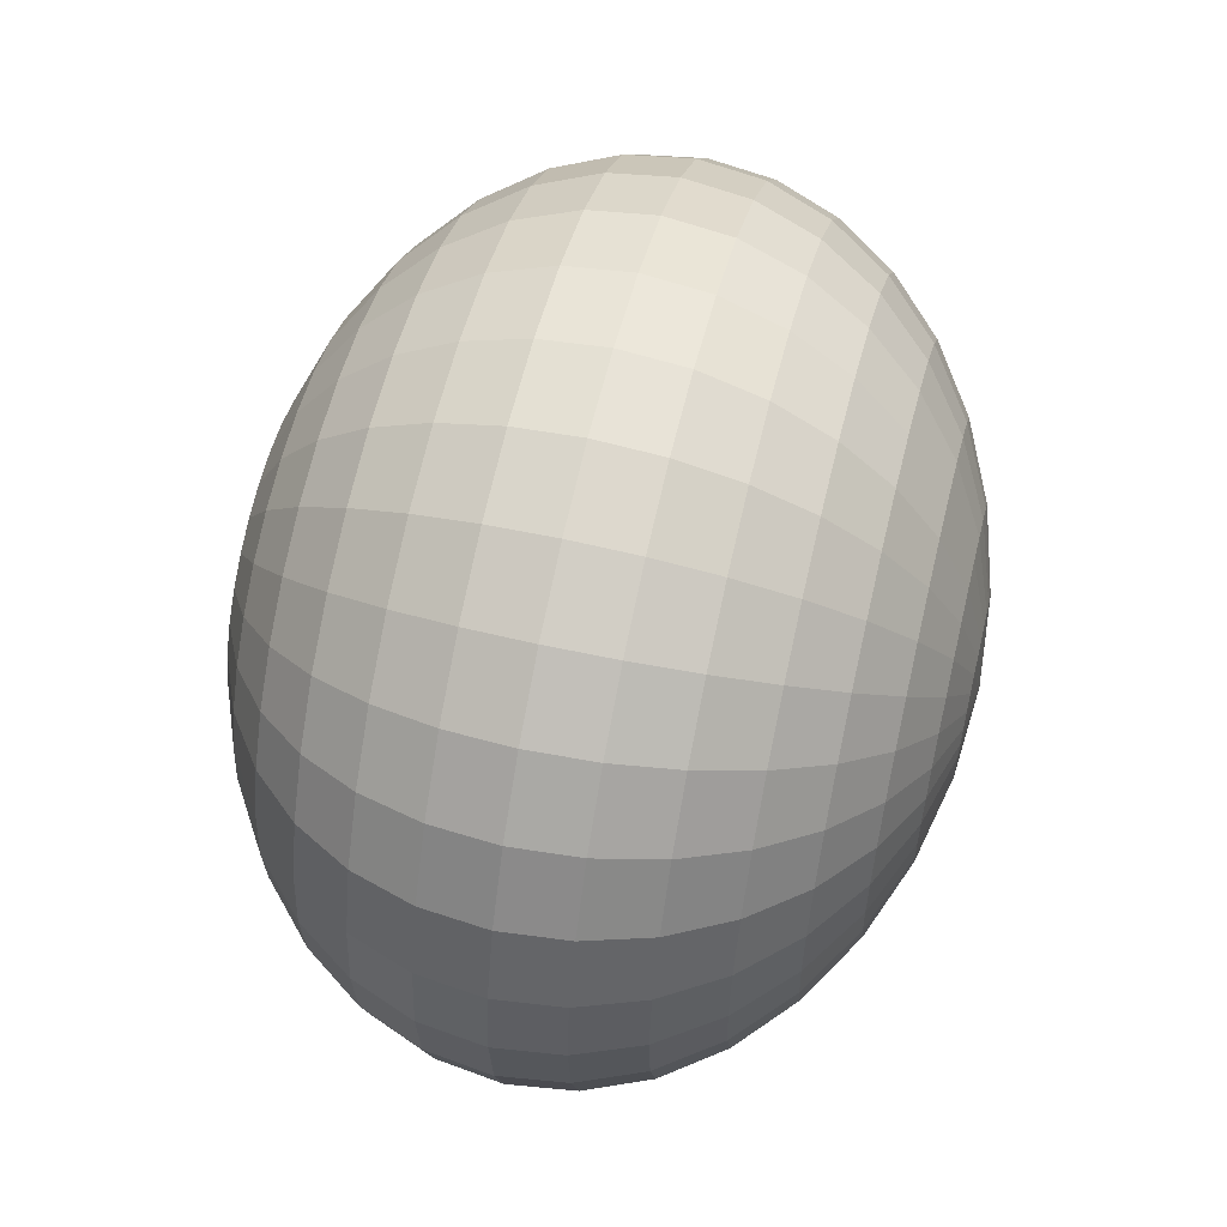
<metadata>
{"format":"obj","ext":"obj","renderer":"f3d","projection":"perspective","resolution":1024,"background":"white","views":[{"elev":56.9,"azim":-76.4,"up":"+Z"}]}
</metadata>
<code>
o 球体
v -1.922 -2.563 -0.8551
v -1.922 -2.177 -0.411
v -1.922 -1.672 -0.1706
v -1.922 -1.399 -0.1397
v -1.922 -1.126 -0.1706
v -1.922 -0.6219 -0.411
v -1.852 -2.772 -1.441
v -1.785 -2.692 -1.145
v -1.723 -2.563 -0.8723
v -1.669 -2.389 -0.633
v -1.624 -2.177 -0.4367
v -1.591 -1.935 -0.2908
v -1.571 -1.672 -0.2009
v -1.564 -1.399 -0.1706
v -1.571 -1.126 -0.2009
v -1.591 -0.8639 -0.2908
v -1.624 -0.6219 -0.4367
v -1.669 -0.4099 -0.633
v -1.723 -0.2358 -0.8723
v -1.785 -0.1065 -1.145
v -1.852 -0.02689 -1.441
v -1.785 -2.772 -1.459
v -1.653 -2.692 -1.18
v -1.532 -2.563 -0.9232
v -1.426 -2.389 -0.6978
v -1.338 -2.177 -0.5128
v -1.273 -1.935 -0.3754
v -1.234 -1.672 -0.2908
v -1.22 -1.399 -0.2622
v -1.234 -1.126 -0.2908
v -1.273 -0.8639 -0.3754
v -1.338 -0.6219 -0.5128
v -1.426 -0.4099 -0.6978
v -1.532 -0.2358 -0.9232
v -1.653 -0.1065 -1.18
v -1.785 -0.02689 -1.459
v -1.723 -2.772 -1.488
v -1.532 -2.692 -1.237
v -1.356 -2.563 -1.006
v -1.201 -2.389 -0.803
v -1.075 -2.177 -0.6365
v -0.9805 -1.935 -0.5128
v -0.9225 -1.672 -0.4367
v -0.9029 -1.399 -0.411
v -0.9225 -1.126 -0.4367
v -0.9805 -0.8639 -0.5128
v -1.075 -0.6219 -0.6365
v -1.201 -0.4099 -0.803
v -1.356 -0.2358 -1.006
v -1.532 -0.1065 -1.237
v -1.723 -0.02689 -1.488
v -1.669 -2.772 -1.527
v -1.426 -2.692 -1.314
v -1.201 -2.563 -1.117
v -1.005 -2.389 -0.9446
v -0.8436 -2.177 -0.803
v -0.7237 -1.935 -0.6978
v -0.6499 -1.672 -0.633
v -0.625 -1.399 -0.6112
v -0.6499 -1.126 -0.633
v -0.7237 -0.8639 -0.6978
v -0.8436 -0.6219 -0.803
v -1.005 -0.4099 -0.9446
v -1.201 -0.2358 -1.117
v -1.426 -0.1065 -1.314
v -1.669 -0.02689 -1.527
v -1.624 -2.772 -1.575
v -1.338 -2.692 -1.407
v -1.075 -2.563 -1.253
v -0.8436 -2.389 -1.117
v -0.6539 -2.177 -1.006
v -0.513 -1.935 -0.9232
v -0.4262 -1.672 -0.8723
v -0.3969 -1.399 -0.8551
v -0.4262 -1.126 -0.8723
v -0.513 -0.8639 -0.9232
v -0.6539 -0.6219 -1.006
v -0.8436 -0.4099 -1.117
v -1.075 -0.2358 -1.253
v -1.338 -0.1065 -1.407
v -1.624 -0.02689 -1.575
v -1.922 -2.799 -1.749
v -1.591 -2.772 -1.629
v -1.273 -2.692 -1.514
v -0.9805 -2.563 -1.407
v -0.7237 -2.389 -1.314
v -0.513 -2.177 -1.237
v -0.3564 -1.935 -1.18
v -0.2599 -1.672 -1.145
v -0.2274 -1.399 -1.133
v -0.2599 -1.126 -1.145
v -0.3564 -0.8639 -1.18
v -0.513 -0.6219 -1.237
v -0.7237 -0.4099 -1.314
v -0.9805 -0.2358 -1.407
v -1.273 -0.1065 -1.514
v -1.591 -0.02689 -1.629
v -1.571 -2.772 -1.688
v -1.234 -2.692 -1.629
v -0.9225 -2.563 -1.575
v -0.6499 -2.389 -1.527
v -0.4262 -2.177 -1.488
v -0.2599 -1.935 -1.459
v -0.1576 -1.672 -1.441
v -0.123 -1.399 -1.435
v -0.1576 -1.126 -1.441
v -0.2599 -0.8639 -1.459
v -0.4262 -0.6219 -1.488
v -0.6499 -0.4099 -1.527
v -0.9225 -0.2358 -1.575
v -1.234 -0.1065 -1.629
v -1.571 -0.02689 -1.688
v -1.564 -2.772 -1.749
v -1.22 -2.692 -1.749
v -0.9029 -2.563 -1.749
v -0.625 -2.389 -1.749
v -0.3969 -2.177 -1.749
v -0.2274 -1.935 -1.749
v -0.123 -1.672 -1.749
v -0.08777 -1.399 -1.749
v -0.123 -1.126 -1.749
v -0.2274 -0.8639 -1.749
v -0.3969 -0.6219 -1.749
v -0.625 -0.4099 -1.749
v -0.9029 -0.2358 -1.749
v -1.22 -0.1065 -1.749
v -1.564 -0.02689 -1.749
v -1.571 -2.772 -1.811
v -1.234 -2.692 -1.87
v -0.9225 -2.563 -1.924
v -0.6499 -2.389 -1.972
v -0.4262 -2.177 -2.011
v -0.2599 -1.935 -2.04
v -0.1576 -1.672 -2.057
v -0.123 -1.399 -2.064
v -0.1576 -1.126 -2.057
v -0.2599 -0.8639 -2.04
v -0.4262 -0.6219 -2.011
v -0.6499 -0.4099 -1.972
v -0.9225 -0.2358 -1.924
v -1.234 -0.1065 -1.87
v -1.571 -0.02689 -1.811
v -1.591 -2.772 -1.87
v -1.273 -2.692 -1.985
v -0.9805 -2.563 -2.092
v -0.7237 -2.389 -2.185
v -0.513 -2.177 -2.262
v -0.3564 -1.935 -2.319
v -0.2599 -1.672 -2.354
v -0.2274 -1.399 -2.365
v -0.2599 -1.126 -2.354
v -0.3564 -0.8639 -2.319
v -0.513 -0.6219 -2.262
v -0.7237 -0.4099 -2.185
v -0.9805 -0.2358 -2.092
v -1.273 -0.1065 -1.985
v -1.591 -0.02689 -1.87
v -1.624 -2.772 -1.924
v -1.338 -2.692 -2.092
v -1.075 -2.563 -2.246
v -0.8436 -2.389 -2.382
v -0.6539 -2.177 -2.493
v -0.513 -1.935 -2.576
v -0.4262 -1.672 -2.627
v -0.3969 -1.399 -2.644
v -0.4262 -1.126 -2.627
v -0.513 -0.8639 -2.576
v -0.6539 -0.6219 -2.493
v -0.8436 -0.4099 -2.382
v -1.075 -0.2358 -2.246
v -1.338 -0.1065 -2.092
v -1.624 -0.02689 -1.924
v -1.669 -2.772 -1.972
v -1.426 -2.692 -2.185
v -1.201 -2.563 -2.382
v -1.005 -2.389 -2.554
v -0.8436 -2.177 -2.696
v -0.7237 -1.935 -2.801
v -0.6499 -1.672 -2.866
v -0.625 -1.399 -2.888
v -0.6499 -1.126 -2.866
v -0.7237 -0.8639 -2.801
v -0.8436 -0.6219 -2.696
v -1.005 -0.4099 -2.554
v -1.201 -0.2358 -2.382
v -1.426 -0.1065 -2.185
v -1.669 -0.02689 -1.972
v -1.723 -2.772 -2.011
v -1.532 -2.692 -2.262
v -1.356 -2.563 -2.493
v -1.201 -2.389 -2.696
v -1.075 -2.177 -2.862
v -0.9805 -1.935 -2.986
v -0.9225 -1.672 -3.062
v -0.9029 -1.399 -3.088
v -0.9225 -1.126 -3.062
v -0.9805 -0.8639 -2.986
v -1.075 -0.6219 -2.862
v -1.201 -0.4099 -2.696
v -1.356 -0.2358 -2.493
v -1.532 -0.1065 -2.262
v -1.723 -0.02689 -2.011
v -1.785 -2.772 -2.04
v -1.653 -2.692 -2.319
v -1.532 -2.563 -2.576
v -1.426 -2.389 -2.801
v -1.338 -2.177 -2.986
v -1.273 -1.935 -3.124
v -1.234 -1.672 -3.208
v -1.22 -1.399 -3.237
v -1.234 -1.126 -3.208
v -1.273 -0.8639 -3.124
v -1.338 -0.6219 -2.986
v -1.426 -0.4099 -2.801
v -1.532 -0.2358 -2.576
v -1.653 -0.1065 -2.319
v -1.785 -0.02689 -2.04
v -1.852 -2.772 -2.057
v -1.785 -2.692 -2.354
v -1.723 -2.563 -2.627
v -1.669 -2.389 -2.866
v -1.624 -2.177 -3.062
v -1.591 -1.935 -3.208
v -1.571 -1.672 -3.298
v -1.564 -1.399 -3.328
v -1.571 -1.126 -3.298
v -1.591 -0.8639 -3.208
v -1.624 -0.6219 -3.062
v -1.669 -0.4099 -2.866
v -1.723 -0.2358 -2.627
v -1.785 -0.1065 -2.354
v -1.852 -0.02689 -2.057
v -1.922 -2.772 -2.064
v -1.922 -2.692 -2.365
v -1.922 -2.563 -2.644
v -1.922 -2.389 -2.888
v -1.922 -2.177 -3.088
v -1.922 -1.935 -3.237
v -1.922 -1.672 -3.328
v -1.922 -1.399 -3.359
v -1.922 -1.126 -3.328
v -1.922 -0.8639 -3.237
v -1.922 -0.6219 -3.088
v -1.922 -0.4099 -2.888
v -1.922 -0.2358 -2.644
v -1.922 -0.1065 -2.365
v -1.922 -0.02689 -2.064
v -1.992 -2.772 -2.057
v -2.059 -2.692 -2.354
v -2.121 -2.563 -2.627
v -2.175 -2.389 -2.866
v -2.219 -2.177 -3.062
v -2.253 -1.935 -3.208
v -2.273 -1.672 -3.298
v -2.28 -1.399 -3.328
v -2.273 -1.126 -3.298
v -2.253 -0.8639 -3.208
v -2.219 -0.6219 -3.062
v -2.175 -0.4099 -2.866
v -2.121 -0.2358 -2.627
v -2.059 -0.1065 -2.354
v -1.992 -0.02689 -2.057
v -2.059 -2.772 -2.04
v -2.191 -2.692 -2.319
v -2.312 -2.563 -2.576
v -2.418 -2.389 -2.801
v -2.506 -2.177 -2.986
v -2.57 -1.935 -3.124
v -2.61 -1.672 -3.208
v -2.624 -1.399 -3.237
v -2.61 -1.126 -3.208
v -2.57 -0.8639 -3.124
v -2.506 -0.6219 -2.986
v -2.418 -0.4099 -2.801
v -2.312 -0.2358 -2.576
v -2.191 -0.1065 -2.319
v -2.059 -0.02689 -2.04
v -2.121 -2.772 -2.011
v -2.312 -2.692 -2.262
v -2.488 -2.563 -2.493
v -2.642 -2.389 -2.696
v -2.769 -2.177 -2.862
v -2.863 -1.935 -2.986
v -2.921 -1.672 -3.062
v -2.941 -1.399 -3.088
v -2.921 -1.126 -3.062
v -2.863 -0.8639 -2.986
v -2.769 -0.6219 -2.862
v -2.642 -0.4099 -2.696
v -2.488 -0.2358 -2.493
v -2.312 -0.1065 -2.262
v -2.121 -0.02689 -2.011
v -2.175 -2.772 -1.972
v -2.418 -2.692 -2.185
v -2.642 -2.563 -2.382
v -2.839 -2.389 -2.554
v -3 -2.177 -2.696
v -3.12 -1.935 -2.801
v -3.194 -1.672 -2.866
v -3.219 -1.399 -2.888
v -3.194 -1.126 -2.866
v -3.12 -0.8639 -2.801
v -3 -0.6219 -2.696
v -2.839 -0.4099 -2.554
v -2.642 -0.2358 -2.382
v -2.418 -0.1065 -2.185
v -2.175 -0.02689 -1.972
v -1.922 0 -1.749
v -2.219 -2.772 -1.924
v -2.506 -2.692 -2.092
v -2.769 -2.563 -2.246
v -3 -2.389 -2.382
v -3.19 -2.177 -2.493
v -3.331 -1.935 -2.576
v -3.418 -1.672 -2.627
v -3.447 -1.399 -2.644
v -3.418 -1.126 -2.627
v -3.331 -0.8639 -2.576
v -3.19 -0.6219 -2.493
v -3 -0.4099 -2.382
v -2.769 -0.2358 -2.246
v -2.506 -0.1065 -2.092
v -2.219 -0.02689 -1.924
v -2.253 -2.772 -1.87
v -2.57 -2.692 -1.985
v -2.863 -2.563 -2.092
v -3.12 -2.389 -2.185
v -3.331 -2.177 -2.262
v -3.488 -1.935 -2.319
v -3.584 -1.672 -2.354
v -3.616 -1.399 -2.365
v -3.584 -1.126 -2.354
v -3.488 -0.8639 -2.319
v -3.331 -0.6219 -2.262
v -3.12 -0.4099 -2.185
v -2.863 -0.2358 -2.092
v -2.57 -0.1065 -1.985
v -2.253 -0.02689 -1.87
v -2.273 -2.772 -1.811
v -2.61 -2.692 -1.87
v -2.921 -2.563 -1.924
v -3.194 -2.389 -1.972
v -3.418 -2.177 -2.011
v -3.584 -1.935 -2.04
v -3.686 -1.672 -2.057
v -3.721 -1.399 -2.064
v -3.686 -1.126 -2.057
v -3.584 -0.8639 -2.04
v -3.418 -0.6219 -2.011
v -3.194 -0.4099 -1.972
v -2.921 -0.2358 -1.924
v -2.61 -0.1065 -1.87
v -2.273 -0.02689 -1.811
v -2.28 -2.772 -1.749
v -2.624 -2.692 -1.749
v -2.941 -2.563 -1.749
v -3.219 -2.389 -1.749
v -3.447 -2.177 -1.749
v -3.616 -1.935 -1.749
v -3.721 -1.672 -1.749
v -3.756 -1.399 -1.749
v -3.721 -1.126 -1.749
v -3.616 -0.8639 -1.749
v -3.447 -0.6219 -1.749
v -3.219 -0.4099 -1.749
v -2.941 -0.2358 -1.749
v -2.624 -0.1065 -1.749
v -2.28 -0.02689 -1.749
v -2.273 -2.772 -1.688
v -2.61 -2.692 -1.629
v -2.921 -2.563 -1.575
v -3.194 -2.389 -1.527
v -3.418 -2.177 -1.488
v -3.584 -1.935 -1.459
v -3.686 -1.672 -1.441
v -3.721 -1.399 -1.435
v -3.686 -1.126 -1.441
v -3.584 -0.8639 -1.459
v -3.418 -0.6219 -1.488
v -3.194 -0.4099 -1.527
v -2.921 -0.2358 -1.575
v -2.61 -0.1065 -1.629
v -2.273 -0.02689 -1.688
v -2.253 -2.772 -1.629
v -2.57 -2.692 -1.514
v -2.863 -2.563 -1.407
v -3.12 -2.389 -1.314
v -3.331 -2.177 -1.237
v -3.488 -1.935 -1.18
v -3.584 -1.672 -1.145
v -3.616 -1.399 -1.133
v -3.584 -1.126 -1.145
v -3.488 -0.8639 -1.18
v -3.331 -0.6219 -1.237
v -3.12 -0.4099 -1.314
v -2.863 -0.2358 -1.407
v -2.57 -0.1065 -1.514
v -2.253 -0.02689 -1.629
v -2.219 -2.772 -1.575
v -2.506 -2.692 -1.407
v -2.769 -2.563 -1.253
v -3 -2.389 -1.117
v -3.19 -2.177 -1.006
v -3.331 -1.935 -0.9232
v -3.418 -1.672 -0.8723
v -3.447 -1.399 -0.8551
v -3.418 -1.126 -0.8723
v -3.331 -0.8639 -0.9232
v -3.19 -0.6219 -1.006
v -3 -0.4099 -1.117
v -2.769 -0.2358 -1.253
v -2.506 -0.1065 -1.407
v -2.219 -0.02689 -1.575
v -2.175 -2.772 -1.527
v -2.418 -2.692 -1.314
v -2.642 -2.563 -1.117
v -2.839 -2.389 -0.9446
v -3 -2.177 -0.803
v -3.12 -1.935 -0.6978
v -3.194 -1.672 -0.633
v -3.219 -1.399 -0.6112
v -3.194 -1.126 -0.633
v -3.12 -0.8639 -0.6978
v -3 -0.6219 -0.803
v -2.839 -0.4099 -0.9446
v -2.642 -0.2358 -1.117
v -2.418 -0.1065 -1.314
v -2.175 -0.02689 -1.527
v -2.121 -2.772 -1.488
v -2.312 -2.692 -1.237
v -2.488 -2.563 -1.006
v -2.642 -2.389 -0.803
v -2.769 -2.177 -0.6365
v -2.863 -1.935 -0.5128
v -2.921 -1.672 -0.4367
v -2.941 -1.399 -0.411
v -2.921 -1.126 -0.4367
v -2.863 -0.8639 -0.5128
v -2.769 -0.6219 -0.6365
v -2.642 -0.4099 -0.803
v -2.488 -0.2358 -1.006
v -2.312 -0.1065 -1.237
v -2.121 -0.02689 -1.488
v -2.059 -2.772 -1.459
v -2.191 -2.692 -1.18
v -2.312 -2.563 -0.9232
v -2.418 -2.389 -0.6978
v -2.506 -2.177 -0.5128
v -2.57 -1.935 -0.3754
v -2.61 -1.672 -0.2908
v -2.624 -1.399 -0.2622
v -2.61 -1.126 -0.2908
v -2.57 -0.8639 -0.3754
v -2.506 -0.6219 -0.5129
v -2.418 -0.4099 -0.6978
v -2.312 -0.2358 -0.9232
v -2.191 -0.1065 -1.18
v -2.059 -0.02689 -1.459
v -1.992 -2.772 -1.441
v -2.059 -2.692 -1.145
v -2.121 -2.563 -0.8723
v -2.175 -2.389 -0.633
v -2.219 -2.177 -0.4367
v -2.253 -1.935 -0.2908
v -2.273 -1.672 -0.2009
v -2.28 -1.399 -0.1706
v -2.273 -1.126 -0.2009
v -2.253 -0.8639 -0.2908
v -2.219 -0.6219 -0.4367
v -2.175 -0.4099 -0.633
v -2.121 -0.2358 -0.8723
v -2.059 -0.1065 -1.145
v -1.992 -0.02689 -1.441
v -1.922 -2.772 -1.435
v -1.922 -2.692 -1.133
v -1.922 -2.389 -0.6112
v -1.922 -1.935 -0.2622
v -1.922 -0.8639 -0.2622
v -1.922 -0.4099 -0.6112
v -1.922 -0.2358 -0.8551
v -1.922 -0.1065 -1.133
v -1.922 -0.02689 -1.435
f 3 477 12 13
f 482 481 20 21
f 4 3 13 14
f 474 82 7
f 308 482 21
f 5 4 14 15
f 475 474 7 8
f 478 5 15 16
f 1 475 8 9
f 6 478 16 17
f 476 1 9 10
f 479 6 17 18
f 2 476 10 11
f 480 479 18 19
f 477 2 11 12
f 481 480 19 20
f 19 18 33 34
f 12 11 26 27
f 20 19 34 35
f 13 12 27 28
f 21 20 35 36
f 14 13 28 29
f 7 82 22
f 308 21 36
f 15 14 29 30
f 8 7 22 23
f 16 15 30 31
f 9 8 23 24
f 17 16 31 32
f 10 9 24 25
f 18 17 32 33
f 11 10 25 26
f 31 30 45 46
f 24 23 38 39
f 32 31 46 47
f 25 24 39 40
f 33 32 47 48
f 26 25 40 41
f 34 33 48 49
f 27 26 41 42
f 35 34 49 50
f 28 27 42 43
f 36 35 50 51
f 29 28 43 44
f 22 82 37
f 308 36 51
f 30 29 44 45
f 23 22 37 38
f 50 49 64 65
f 43 42 57 58
f 51 50 65 66
f 44 43 58 59
f 37 82 52
f 308 51 66
f 45 44 59 60
f 38 37 52 53
f 46 45 60 61
f 39 38 53 54
f 47 46 61 62
f 40 39 54 55
f 48 47 62 63
f 41 40 55 56
f 49 48 63 64
f 42 41 56 57
f 54 53 68 69
f 62 61 76 77
f 55 54 69 70
f 63 62 77 78
f 56 55 70 71
f 64 63 78 79
f 57 56 71 72
f 65 64 79 80
f 58 57 72 73
f 66 65 80 81
f 59 58 73 74
f 52 82 67
f 308 66 81
f 60 59 74 75
f 53 52 67 68
f 61 60 75 76
f 73 72 88 89
f 81 80 96 97
f 74 73 89 90
f 67 82 83
f 308 81 97
f 75 74 90 91
f 68 67 83 84
f 76 75 91 92
f 69 68 84 85
f 77 76 92 93
f 70 69 85 86
f 78 77 93 94
f 71 70 86 87
f 79 78 94 95
f 72 71 87 88
f 80 79 95 96
f 93 92 107 108
f 86 85 100 101
f 94 93 108 109
f 87 86 101 102
f 95 94 109 110
f 88 87 102 103
f 96 95 110 111
f 89 88 103 104
f 97 96 111 112
f 90 89 104 105
f 83 82 98
f 308 97 112
f 91 90 105 106
f 84 83 98 99
f 92 91 106 107
f 85 84 99 100
f 112 111 126 127
f 105 104 119 120
f 98 82 113
f 308 112 127
f 106 105 120 121
f 99 98 113 114
f 107 106 121 122
f 100 99 114 115
f 108 107 122 123
f 101 100 115 116
f 109 108 123 124
f 102 101 116 117
f 110 109 124 125
f 103 102 117 118
f 111 110 125 126
f 104 103 118 119
f 116 115 130 131
f 124 123 138 139
f 117 116 131 132
f 125 124 139 140
f 118 117 132 133
f 126 125 140 141
f 119 118 133 134
f 127 126 141 142
f 120 119 134 135
f 113 82 128
f 308 127 142
f 121 120 135 136
f 114 113 128 129
f 122 121 136 137
f 115 114 129 130
f 123 122 137 138
f 135 134 149 150
f 128 82 143
f 308 142 157
f 136 135 150 151
f 129 128 143 144
f 137 136 151 152
f 130 129 144 145
f 138 137 152 153
f 131 130 145 146
f 139 138 153 154
f 132 131 146 147
f 140 139 154 155
f 133 132 147 148
f 141 140 155 156
f 134 133 148 149
f 142 141 156 157
f 154 153 168 169
f 147 146 161 162
f 155 154 169 170
f 148 147 162 163
f 156 155 170 171
f 149 148 163 164
f 157 156 171 172
f 150 149 164 165
f 143 82 158
f 308 157 172
f 151 150 165 166
f 144 143 158 159
f 152 151 166 167
f 145 144 159 160
f 153 152 167 168
f 146 145 160 161
f 308 172 187
f 166 165 180 181
f 159 158 173 174
f 167 166 181 182
f 160 159 174 175
f 168 167 182 183
f 161 160 175 176
f 169 168 183 184
f 162 161 176 177
f 170 169 184 185
f 163 162 177 178
f 171 170 185 186
f 164 163 178 179
f 172 171 186 187
f 165 164 179 180
f 158 82 173
f 185 184 199 200
f 178 177 192 193
f 186 185 200 201
f 179 178 193 194
f 187 186 201 202
f 180 179 194 195
f 173 82 188
f 308 187 202
f 181 180 195 196
f 174 173 188 189
f 182 181 196 197
f 175 174 189 190
f 183 182 197 198
f 176 175 190 191
f 184 183 198 199
f 177 176 191 192
f 189 188 203 204
f 197 196 211 212
f 190 189 204 205
f 198 197 212 213
f 191 190 205 206
f 199 198 213 214
f 192 191 206 207
f 200 199 214 215
f 193 192 207 208
f 201 200 215 216
f 194 193 208 209
f 202 201 216 217
f 195 194 209 210
f 188 82 203
f 308 202 217
f 196 195 210 211
f 208 207 222 223
f 216 215 230 231
f 209 208 223 224
f 217 216 231 232
f 210 209 224 225
f 203 82 218
f 308 217 232
f 211 210 225 226
f 204 203 218 219
f 212 211 226 227
f 205 204 219 220
f 213 212 227 228
f 206 205 220 221
f 214 213 228 229
f 207 206 221 222
f 215 214 229 230
f 227 226 241 242
f 220 219 234 235
f 228 227 242 243
f 221 220 235 236
f 229 228 243 244
f 222 221 236 237
f 230 229 244 245
f 223 222 237 238
f 231 230 245 246
f 224 223 238 239
f 232 231 246 247
f 225 224 239 240
f 218 82 233
f 308 232 247
f 226 225 240 241
f 219 218 233 234
f 246 245 260 261
f 239 238 253 254
f 247 246 261 262
f 240 239 254 255
f 233 82 248
f 308 247 262
f 241 240 255 256
f 234 233 248 249
f 242 241 256 257
f 235 234 249 250
f 243 242 257 258
f 236 235 250 251
f 244 243 258 259
f 237 236 251 252
f 245 244 259 260
f 238 237 252 253
f 250 249 264 265
f 258 257 272 273
f 251 250 265 266
f 259 258 273 274
f 252 251 266 267
f 260 259 274 275
f 253 252 267 268
f 261 260 275 276
f 254 253 268 269
f 262 261 276 277
f 255 254 269 270
f 248 82 263
f 308 262 277
f 256 255 270 271
f 249 248 263 264
f 257 256 271 272
f 269 268 283 284
f 277 276 291 292
f 270 269 284 285
f 263 82 278
f 308 277 292
f 271 270 285 286
f 264 263 278 279
f 272 271 286 287
f 265 264 279 280
f 273 272 287 288
f 266 265 280 281
f 274 273 288 289
f 267 266 281 282
f 275 274 289 290
f 268 267 282 283
f 276 275 290 291
f 288 287 302 303
f 281 280 295 296
f 289 288 303 304
f 282 281 296 297
f 290 289 304 305
f 283 282 297 298
f 291 290 305 306
f 284 283 298 299
f 292 291 306 307
f 285 284 299 300
f 278 82 293
f 308 292 307
f 286 285 300 301
f 279 278 293 294
f 287 286 301 302
f 280 279 294 295
f 307 306 322 323
f 300 299 315 316
f 293 82 309
f 308 307 323
f 301 300 316 317
f 294 293 309 310
f 302 301 317 318
f 295 294 310 311
f 303 302 318 319
f 296 295 311 312
f 304 303 319 320
f 297 296 312 313
f 305 304 320 321
f 298 297 313 314
f 306 305 321 322
f 299 298 314 315
f 320 319 334 335
f 313 312 327 328
f 321 320 335 336
f 314 313 328 329
f 322 321 336 337
f 315 314 329 330
f 323 322 337 338
f 316 315 330 331
f 309 82 324
f 308 323 338
f 317 316 331 332
f 310 309 324 325
f 318 317 332 333
f 311 310 325 326
f 319 318 333 334
f 312 311 326 327
f 324 82 339
f 308 338 353
f 332 331 346 347
f 325 324 339 340
f 333 332 347 348
f 326 325 340 341
f 334 333 348 349
f 327 326 341 342
f 335 334 349 350
f 328 327 342 343
f 336 335 350 351
f 329 328 343 344
f 337 336 351 352
f 330 329 344 345
f 338 337 352 353
f 331 330 345 346
f 343 342 357 358
f 351 350 365 366
f 344 343 358 359
f 352 351 366 367
f 345 344 359 360
f 353 352 367 368
f 346 345 360 361
f 339 82 354
f 308 353 368
f 347 346 361 362
f 340 339 354 355
f 348 347 362 363
f 341 340 355 356
f 349 348 363 364
f 342 341 356 357
f 350 349 364 365
f 362 361 376 377
f 355 354 369 370
f 363 362 377 378
f 356 355 370 371
f 364 363 378 379
f 357 356 371 372
f 365 364 379 380
f 358 357 372 373
f 366 365 380 381
f 359 358 373 374
f 367 366 381 382
f 360 359 374 375
f 368 367 382 383
f 361 360 375 376
f 354 82 369
f 308 368 383
f 381 380 395 396
f 374 373 388 389
f 382 381 396 397
f 375 374 389 390
f 383 382 397 398
f 376 375 390 391
f 369 82 384
f 308 383 398
f 377 376 391 392
f 370 369 384 385
f 378 377 392 393
f 371 370 385 386
f 379 378 393 394
f 372 371 386 387
f 380 379 394 395
f 373 372 387 388
f 385 384 399 400
f 393 392 407 408
f 386 385 400 401
f 394 393 408 409
f 387 386 401 402
f 395 394 409 410
f 388 387 402 403
f 396 395 410 411
f 389 388 403 404
f 397 396 411 412
f 390 389 404 405
f 398 397 412 413
f 391 390 405 406
f 384 82 399
f 308 398 413
f 392 391 406 407
f 404 403 418 419
f 412 411 426 427
f 405 404 419 420
f 413 412 427 428
f 406 405 420 421
f 399 82 414
f 308 413 428
f 407 406 421 422
f 400 399 414 415
f 408 407 422 423
f 401 400 415 416
f 409 408 423 424
f 402 401 416 417
f 410 409 424 425
f 403 402 417 418
f 411 410 425 426
f 423 422 437 438
f 416 415 430 431
f 424 423 438 439
f 417 416 431 432
f 425 424 439 440
f 418 417 432 433
f 426 425 440 441
f 419 418 433 434
f 427 426 441 442
f 420 419 434 435
f 428 427 442 443
f 421 420 435 436
f 414 82 429
f 308 428 443
f 422 421 436 437
f 415 414 429 430
f 442 441 456 457
f 435 434 449 450
f 443 442 457 458
f 436 435 450 451
f 429 82 444
f 308 443 458
f 437 436 451 452
f 430 429 444 445
f 438 437 452 453
f 431 430 445 446
f 439 438 453 454
f 432 431 446 447
f 440 439 454 455
f 433 432 447 448
f 441 440 455 456
f 434 433 448 449
f 454 453 468 469
f 447 446 461 462
f 455 454 469 470
f 448 447 462 463
f 456 455 470 471
f 449 448 463 464
f 457 456 471 472
f 450 449 464 465
f 458 457 472 473
f 451 450 465 466
f 444 82 459
f 308 458 473
f 452 451 466 467
f 445 444 459 460
f 453 452 467 468
f 446 445 460 461
f 473 472 481 482
f 466 465 3 4
f 459 82 474
f 308 473 482
f 467 466 4 5
f 460 459 474 475
f 468 467 5 478
f 461 460 475 1
f 469 468 478 6
f 462 461 1 476
f 470 469 6 479
f 463 462 476 2
f 471 470 479 480
f 464 463 2 477
f 472 471 480 481
f 465 464 477 3

</code>
